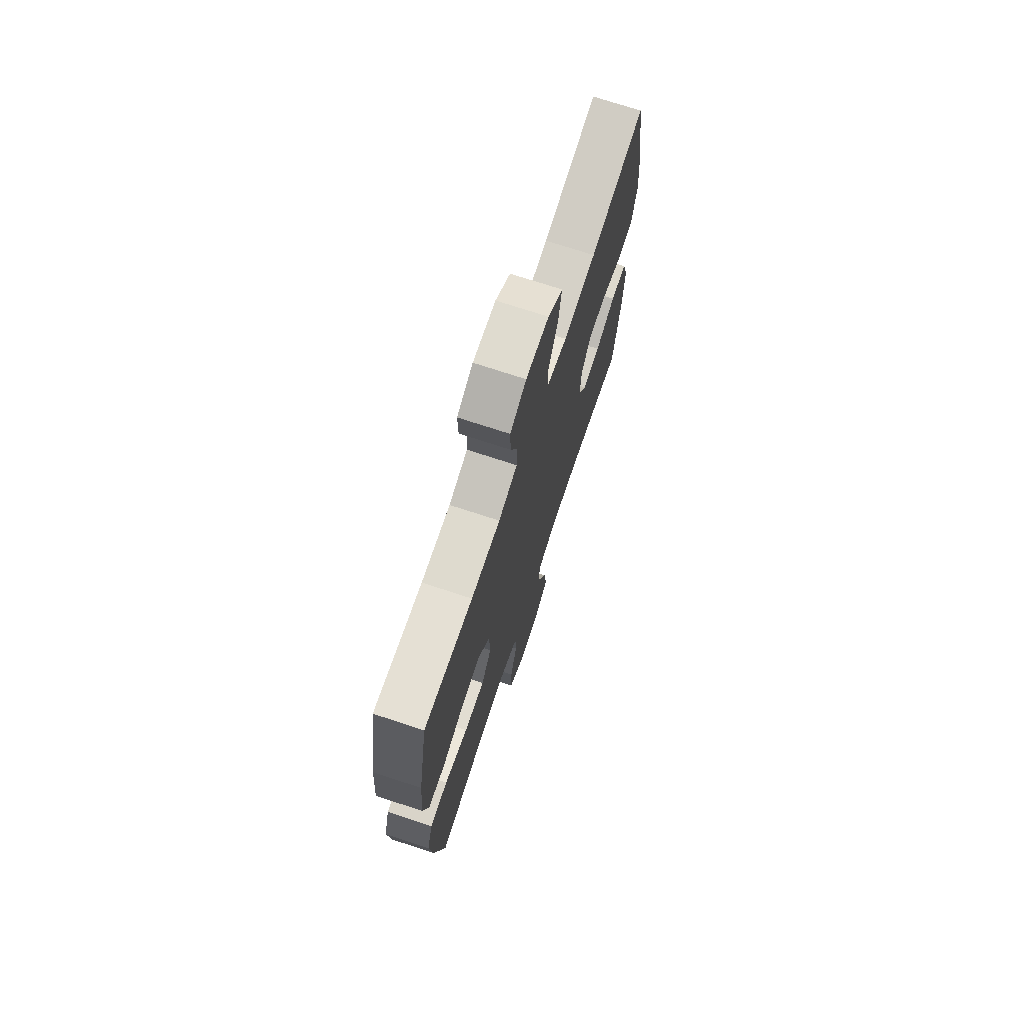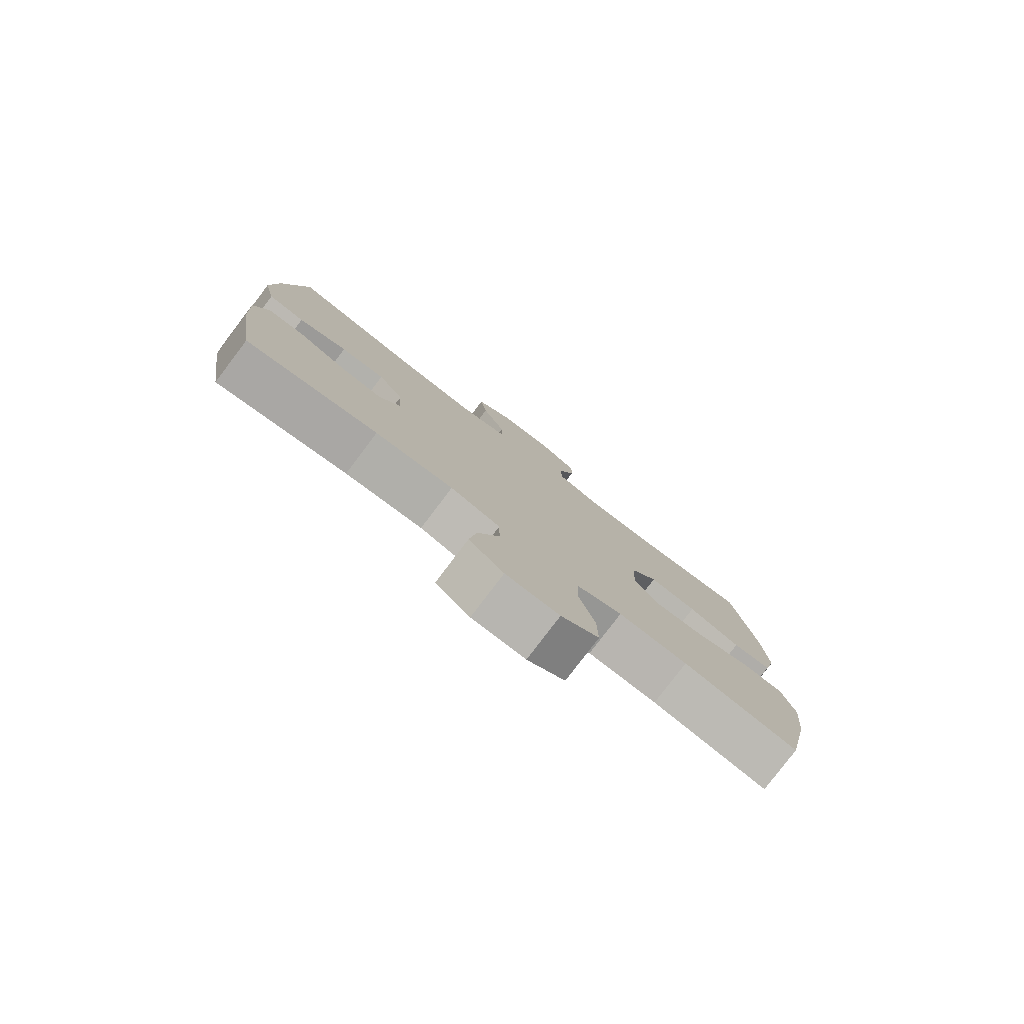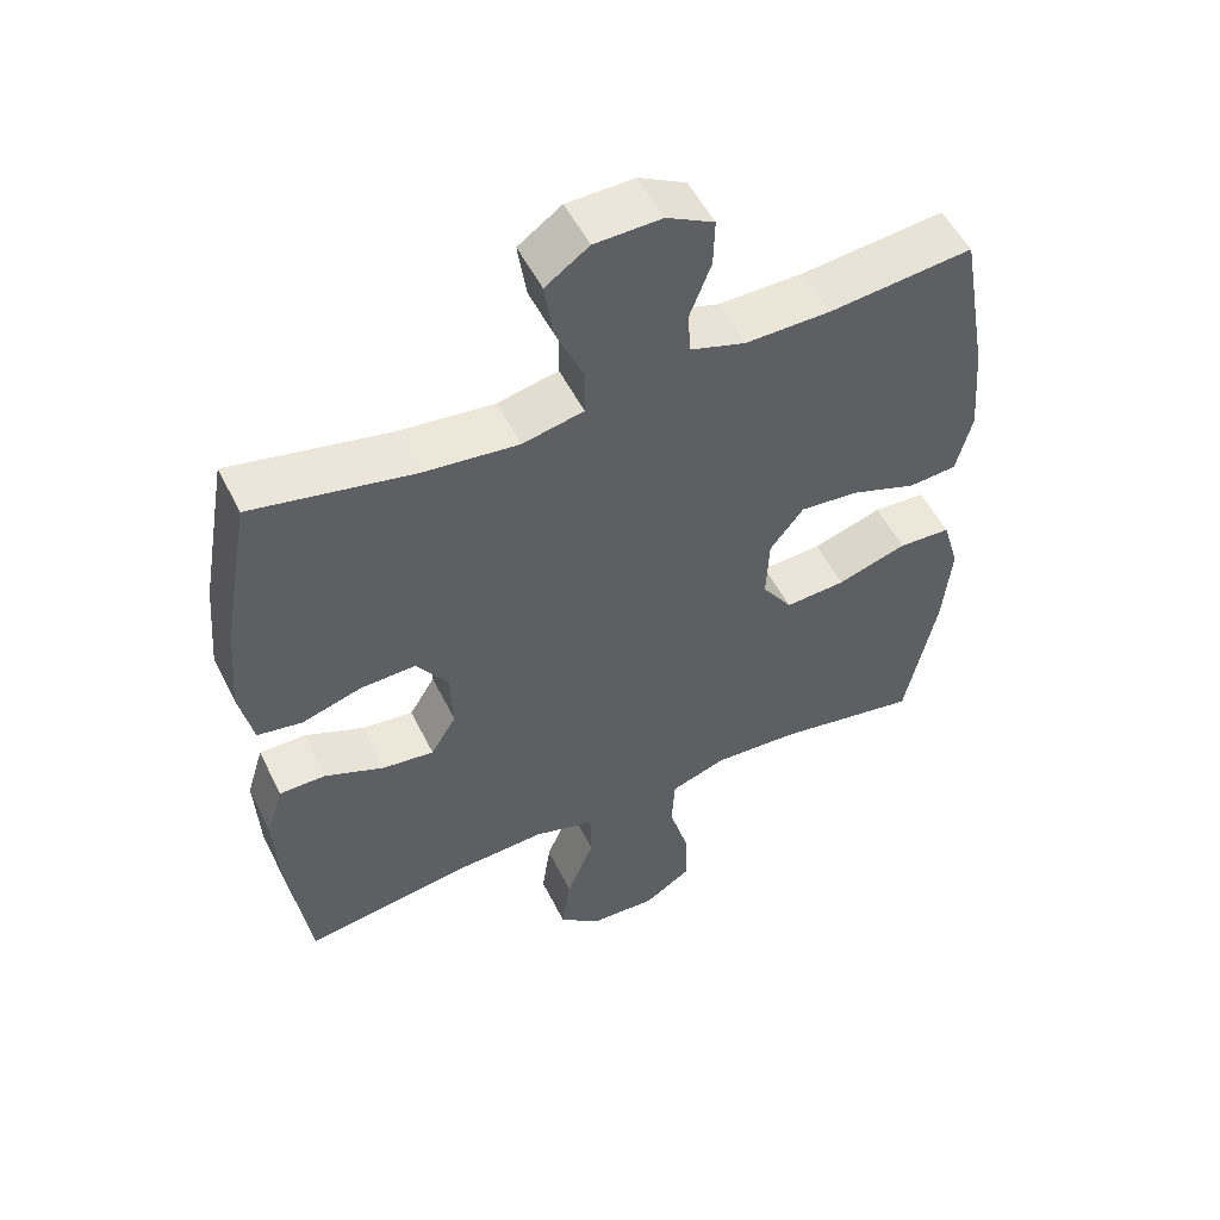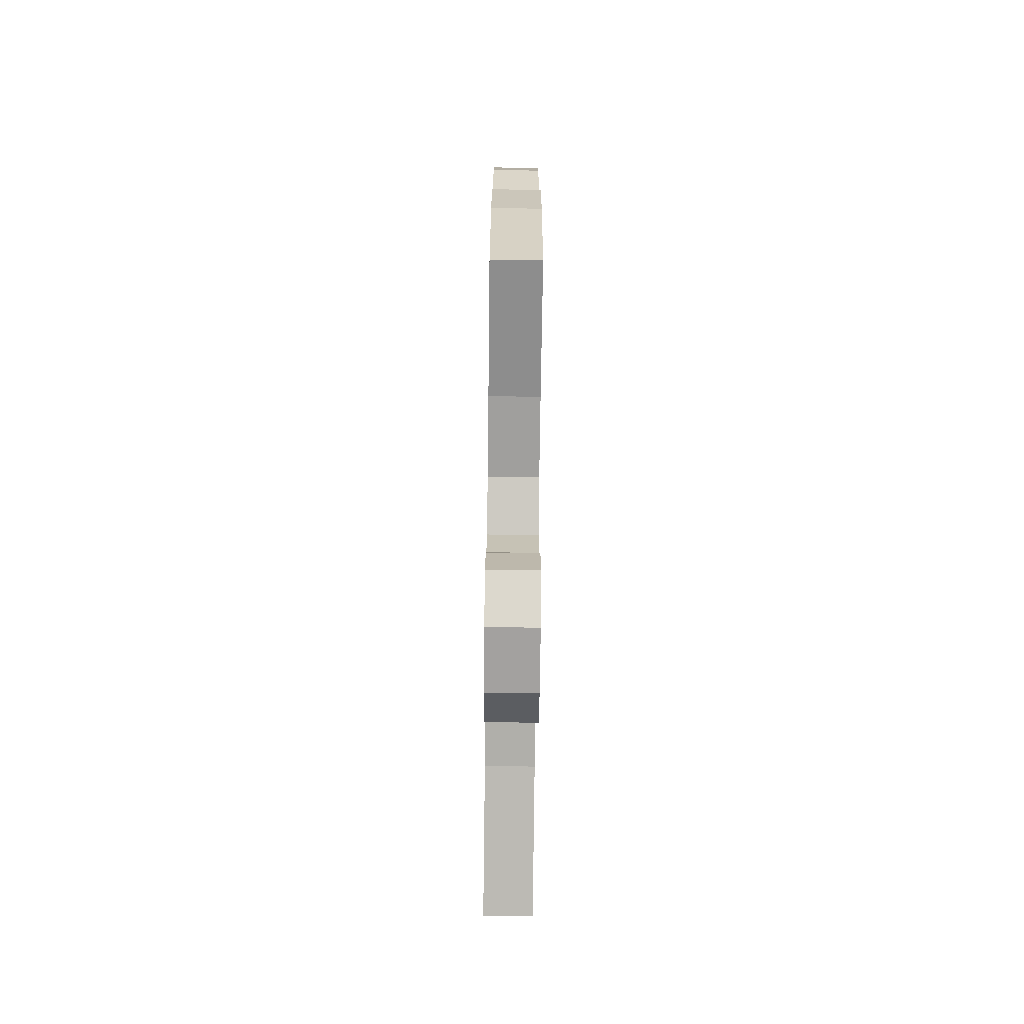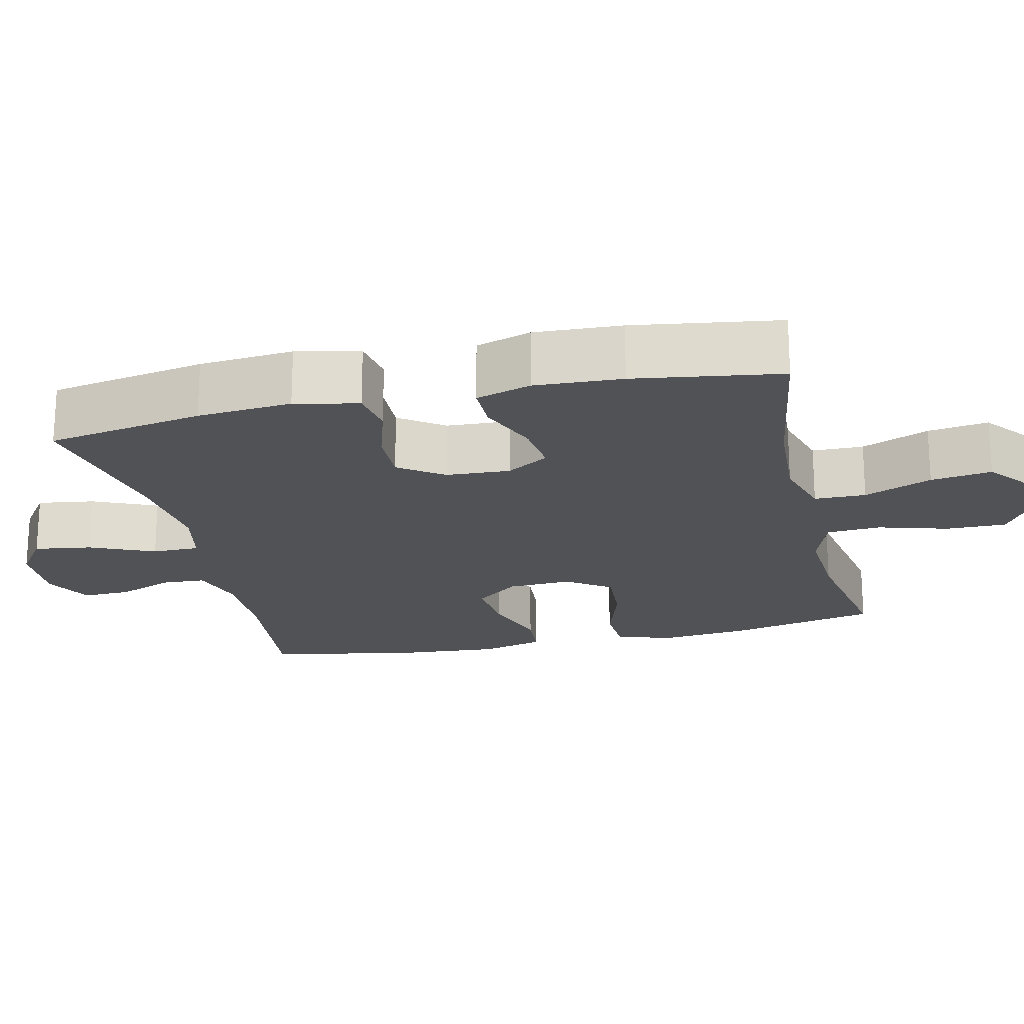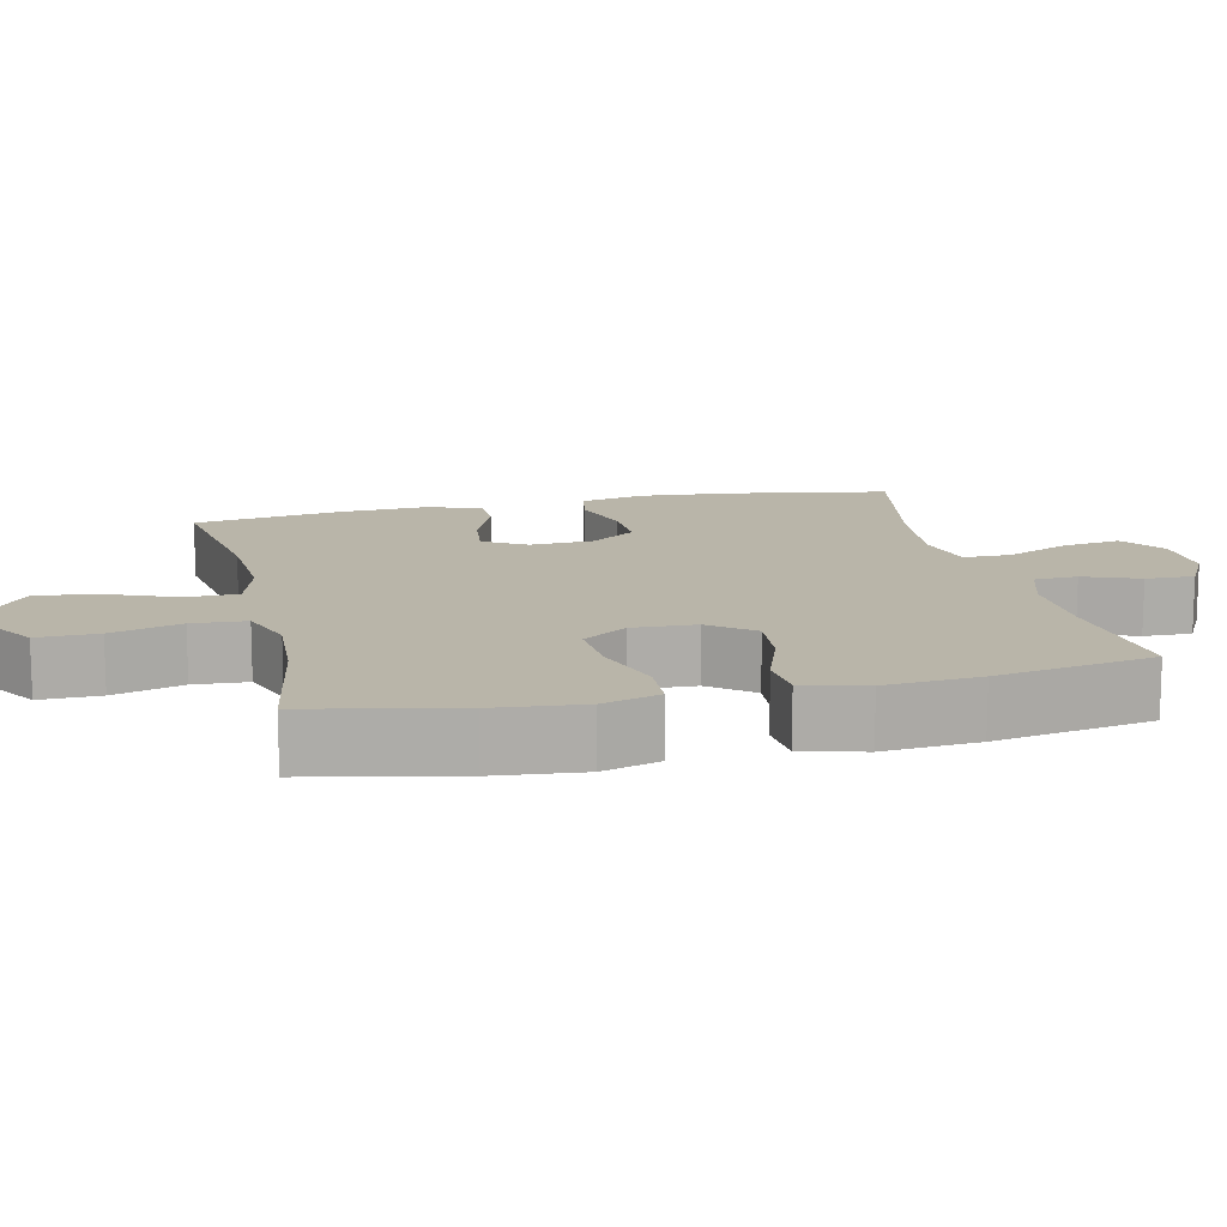
<metadata>
{"format":"obj","ext":"obj","renderer":"f3d","projection":"perspective","resolution":1024,"background":"white","views":[{"elev":72.1,"azim":-71.7,"up":"+Z"},{"elev":-79.8,"azim":142.8,"up":"+Z"},{"elev":52.6,"azim":154.1,"up":"+Z"},{"elev":-74.6,"azim":-90.7,"up":"+Z"},{"elev":-20.6,"azim":103.0,"up":"+Y"},{"elev":13.4,"azim":-103.0,"up":"+Y"}]}
</metadata>
<code>
o path6568
v -0.2923 0.0375 -0.4603
v -0.1707 0.0375 -0.4533
v -0.09137 0.0375 -0.4811
v -0.0869 0.0375 -0.5569
v -0.1155 0.0375 -0.6551
v -0.1167 0.0375 -0.7402
v -0.05031 0.0375 -0.783
v 0.04337 0.0375 -0.7793
v 0.1038 0.0375 -0.7309
v 0.09163 0.0375 -0.6451
v 0.05268 0.0375 -0.5495
v 0.05391 0.0375 -0.4771
v 0.1414 0.0375 -0.4517
v 0.2777 0.0375 -0.4598
v 0.5065 0.0375 -0.496
v 0.5376 0.0375 -0.2898
v 0.5438 0.0375 -0.1671
v 0.5199 0.0375 -0.08876
v 0.4542 0.0375 -0.08853
v 0.3693 0.0375 -0.1237
v 0.296 0.0375 -0.1325
v 0.2596 0.0375 -0.07301
v 0.2643 0.0375 0.01694
v 0.3087 0.0375 0.07963
v 0.3867 0.0375 0.07713
v 0.4728 0.0375 0.05072
v 0.5366 0.0375 0.06151
v 0.5565 0.0375 0.1513
v 0.5453 0.0375 0.2847
v 0.5065 0.0375 0.5057
v 0.2779 0.0375 0.4599
v 0.142 0.0375 0.4452
v 0.05519 0.0375 0.4641
v 0.05504 0.0375 0.5309
v 0.09484 0.0375 0.6217
v 0.1068 0.0375 0.7027
v 0.04476 0.0375 0.7464
v -0.05102 0.0375 0.7491
v -0.1187 0.0375 0.7133
v -0.1169 0.0375 0.6455
v -0.08674 0.0375 0.5679
v -0.08985 0.0375 0.5071
v -0.1689 0.0375 0.4823
v -0.291 0.0375 0.4838
v -0.4954 0.0375 0.5057
v -0.5351 0.0375 0.2831
v -0.5458 0.0375 0.1497
v -0.5234 0.0375 0.0621
v -0.4542 0.0375 0.0565
v -0.3615 0.0375 0.08929
v -0.2774 0.0375 0.09699
v -0.2295 0.0375 0.03646
v -0.2255 0.0375 -0.05404
v -0.2684 0.0375 -0.1159
v -0.3546 0.0375 -0.1104
v -0.4536 0.0375 -0.07887
v -0.5284 0.0375 -0.08245
v -0.5522 0.0375 -0.1634
v -0.5398 0.0375 -0.2878
v -0.4954 0.0375 -0.496
v -0.2923 -0.0375 -0.4603
v -0.1707 -0.0375 -0.4533
v -0.09137 -0.0375 -0.4811
v -0.0869 -0.0375 -0.5569
v -0.1155 -0.0375 -0.6551
v -0.1167 -0.0375 -0.7402
v -0.05031 -0.0375 -0.783
v 0.04337 -0.0375 -0.7793
v 0.1038 -0.0375 -0.7309
v 0.09163 -0.0375 -0.6451
v 0.05268 -0.0375 -0.5495
v 0.05391 -0.0375 -0.4771
v 0.1414 -0.0375 -0.4517
v 0.2777 -0.0375 -0.4598
v 0.5065 -0.0375 -0.496
v 0.5376 -0.0375 -0.2898
v 0.5438 -0.0375 -0.1671
v 0.5199 -0.0375 -0.08876
v 0.4542 -0.0375 -0.08853
v 0.3693 -0.0375 -0.1237
v 0.296 -0.0375 -0.1325
v 0.2596 -0.0375 -0.07301
v 0.2643 -0.0375 0.01694
v 0.3087 -0.0375 0.07963
v 0.3867 -0.0375 0.07713
v 0.4728 -0.0375 0.05072
v 0.5366 -0.0375 0.06151
v 0.5565 -0.0375 0.1513
v 0.5453 -0.0375 0.2847
v 0.5065 -0.0375 0.5057
v 0.2779 -0.0375 0.4599
v 0.142 -0.0375 0.4452
v 0.05519 -0.0375 0.4641
v 0.05504 -0.0375 0.5309
v 0.09484 -0.0375 0.6217
v 0.1068 -0.0375 0.7027
v 0.04476 -0.0375 0.7464
v -0.05102 -0.0375 0.7491
v -0.1187 -0.0375 0.7133
v -0.1169 -0.0375 0.6455
v -0.08674 -0.0375 0.5679
v -0.08985 -0.0375 0.5071
v -0.1689 -0.0375 0.4823
v -0.291 -0.0375 0.4838
v -0.4954 -0.0375 0.5057
v -0.5351 -0.0375 0.2831
v -0.5458 -0.0375 0.1497
v -0.5234 -0.0375 0.0621
v -0.4542 -0.0375 0.0565
v -0.3615 -0.0375 0.08929
v -0.2774 -0.0375 0.09699
v -0.2295 -0.0375 0.03646
v -0.2255 -0.0375 -0.05404
v -0.2684 -0.0375 -0.1159
v -0.3546 -0.0375 -0.1104
v -0.4536 -0.0375 -0.07887
v -0.5284 -0.0375 -0.08245
v -0.5522 -0.0375 -0.1634
v -0.5398 -0.0375 -0.2878
v -0.4954 -0.0375 -0.496
v -0.1167 0.0375 -0.7402
v -0.05031 0.0375 -0.783
v 0.04337 0.0375 -0.7793
v 0.1038 0.0375 -0.7309
v -0.1155 0.0375 -0.6551
v 0.09163 0.0375 -0.6451
v -0.0869 0.0375 -0.5569
v 0.05268 0.0375 -0.5495
v -0.09137 0.0375 -0.4811
v -0.09137 0.0375 -0.4811
v 0.05391 0.0375 -0.4771
v 0.05391 0.0375 -0.4771
v -0.1707 0.0375 -0.4533
v -0.4954 0.0375 -0.496
v -0.4954 0.0375 -0.496
v -0.2923 0.0375 -0.4603
v 0.2777 0.0375 -0.4598
v 0.5065 0.0375 -0.496
v 0.5065 0.0375 -0.496
v 0.1414 0.0375 -0.4517
v 0.5376 0.0375 -0.2898
v -0.5398 0.0375 -0.2878
v 0.5438 0.0375 -0.1671
v -0.5522 0.0375 -0.1634
v 0.3693 0.0375 -0.1237
v 0.296 0.0375 -0.1325
v 0.296 0.0375 -0.1325
v 0.5199 0.0375 -0.08876
v 0.5199 0.0375 -0.08876
v -0.5284 0.0375 -0.08245
v -0.5284 0.0375 -0.08245
v -0.2684 0.0375 -0.1159
v -0.3546 0.0375 -0.1104
v 0.2596 0.0375 -0.07301
v 0.4542 0.0375 -0.08853
v -0.2255 0.0375 -0.05404
v -0.4536 0.0375 -0.07887
v 0.2643 0.0375 0.01694
v -0.2295 0.0375 0.03646
v 0.3087 0.0375 0.07963
v -0.2774 0.0375 0.09699
v 0.3867 0.0375 0.07713
v 0.4728 0.0375 0.05072
v 0.5366 0.0375 0.06151
v 0.5366 0.0375 0.06151
v -0.5234 0.0375 0.0621
v -0.5234 0.0375 0.0621
v -0.4542 0.0375 0.0565
v -0.3615 0.0375 0.08929
v 0.5565 0.0375 0.1513
v -0.5458 0.0375 0.1497
v -0.5351 0.0375 0.2831
v 0.5453 0.0375 0.2847
v -0.4954 0.0375 0.5057
v -0.4954 0.0375 0.5057
v 0.142 0.0375 0.4452
v 0.05519 0.0375 0.4641
v 0.05519 0.0375 0.4641
v 0.2779 0.0375 0.4599
v -0.1689 0.0375 0.4823
v -0.291 0.0375 0.4838
v 0.05504 0.0375 0.5309
v 0.5065 0.0375 0.5057
v 0.5065 0.0375 0.5057
v -0.08985 0.0375 0.5071
v -0.08985 0.0375 0.5071
v -0.08674 0.0375 0.5679
v 0.09484 0.0375 0.6217
v -0.1169 0.0375 0.6455
v 0.1068 0.0375 0.7027
v 0.1068 0.0375 0.7027
v -0.1187 0.0375 0.7133
v -0.1187 0.0375 0.7133
v 0.04476 0.0375 0.7464
v -0.05102 0.0375 0.7491
v -0.1167 -0.0375 -0.7402
v -0.05031 -0.0375 -0.783
v 0.04337 -0.0375 -0.7793
v 0.1038 -0.0375 -0.7309
v -0.1155 -0.0375 -0.6551
v 0.09163 -0.0375 -0.6451
v -0.0869 -0.0375 -0.5569
v 0.05268 -0.0375 -0.5495
v -0.09137 -0.0375 -0.4811
v -0.09137 -0.0375 -0.4811
v 0.05391 -0.0375 -0.4771
v 0.05391 -0.0375 -0.4771
v -0.1707 -0.0375 -0.4533
v -0.4954 -0.0375 -0.496
v -0.4954 -0.0375 -0.496
v -0.2923 -0.0375 -0.4603
v 0.2777 -0.0375 -0.4598
v 0.5065 -0.0375 -0.496
v 0.5065 -0.0375 -0.496
v 0.1414 -0.0375 -0.4517
v 0.5376 -0.0375 -0.2898
v -0.5398 -0.0375 -0.2878
v 0.5438 -0.0375 -0.1671
v -0.5522 -0.0375 -0.1634
v 0.3693 -0.0375 -0.1237
v 0.296 -0.0375 -0.1325
v 0.296 -0.0375 -0.1325
v 0.5199 -0.0375 -0.08876
v 0.5199 -0.0375 -0.08876
v -0.5284 -0.0375 -0.08245
v -0.5284 -0.0375 -0.08245
v -0.2684 -0.0375 -0.1159
v -0.3546 -0.0375 -0.1104
v 0.2596 -0.0375 -0.07301
v 0.4542 -0.0375 -0.08853
v -0.2255 -0.0375 -0.05404
v -0.4536 -0.0375 -0.07887
v 0.2643 -0.0375 0.01694
v -0.2295 -0.0375 0.03646
v 0.3087 -0.0375 0.07963
v -0.2774 -0.0375 0.09699
v 0.3867 -0.0375 0.07713
v 0.4728 -0.0375 0.05072
v 0.5366 -0.0375 0.06151
v 0.5366 -0.0375 0.06151
v -0.5234 -0.0375 0.0621
v -0.5234 -0.0375 0.0621
v -0.4542 -0.0375 0.0565
v -0.3615 -0.0375 0.08929
v 0.5565 -0.0375 0.1513
v -0.5458 -0.0375 0.1497
v -0.5351 -0.0375 0.2831
v 0.5453 -0.0375 0.2847
v -0.4954 -0.0375 0.5057
v -0.4954 -0.0375 0.5057
v 0.142 -0.0375 0.4452
v 0.05519 -0.0375 0.4641
v 0.05519 -0.0375 0.4641
v 0.2779 -0.0375 0.4599
v -0.1689 -0.0375 0.4823
v -0.291 -0.0375 0.4838
v 0.05504 -0.0375 0.5309
v 0.5065 -0.0375 0.5057
v 0.5065 -0.0375 0.5057
v -0.08985 -0.0375 0.5071
v -0.08985 -0.0375 0.5071
v -0.08674 -0.0375 0.5679
v 0.09484 -0.0375 0.6217
v -0.1169 -0.0375 0.6455
v 0.1068 -0.0375 0.7027
v 0.1068 -0.0375 0.7027
v -0.1187 -0.0375 0.7133
v -0.1187 -0.0375 0.7133
v 0.04476 -0.0375 0.7464
v -0.05102 -0.0375 0.7491
f 255 236 252
f 211 217 209
f 252 234 233
f 267 264 270
f 221 215 212
f 262 260 257
f 269 270 263
f 246 244 247
f 229 215 221
f 216 212 213
f 244 246 243
f 265 269 263
f 217 228 219
f 260 255 252
f 256 236 255
f 245 238 239
f 228 211 227
f 237 238 245
f 252 236 234
f 263 262 257
f 248 235 237
f 221 212 220
f 251 235 254
f 234 231 233
f 203 200 201
f 230 218 223
f 236 247 244
f 263 264 262
f 201 198 199
f 203 204 202
f 227 208 204
f 206 204 203
f 225 219 232
f 227 211 208
f 220 218 230
f 231 206 229
f 257 260 252
f 233 231 229
f 241 243 246
f 254 248 258
f 197 200 196
f 211 228 217
f 220 216 218
f 201 197 198
f 254 235 248
f 216 220 212
f 264 263 270
f 251 233 235
f 247 236 256
f 215 229 206
f 203 202 200
f 231 227 204
f 197 201 200
f 248 237 245
f 232 219 228
f 252 233 251
f 247 256 249
f 206 231 204
f 6 7 67 66
f 7 8 68 67
f 8 9 69 68
f 5 6 66 65
f 9 10 70 69
f 4 5 65 64
f 10 11 71 70
f 130 4 64 205
f 11 132 207 71
f 2 3 63 62
f 135 1 61 210
f 14 139 214 74
f 12 13 73 72
f 1 2 62 61
f 13 14 74 73
f 15 16 76 75
f 59 60 120 119
f 16 17 77 76
f 58 59 119 118
f 20 147 222 80
f 17 149 224 77
f 151 58 118 226
f 54 55 115 114
f 21 22 82 81
f 19 20 80 79
f 18 19 79 78
f 53 54 114 113
f 56 57 117 116
f 55 56 116 115
f 22 23 83 82
f 52 53 113 112
f 23 24 84 83
f 51 52 112 111
f 25 26 86 85
f 26 165 240 86
f 167 49 109 242
f 49 50 110 109
f 27 28 88 87
f 47 48 108 107
f 24 25 85 84
f 50 51 111 110
f 46 47 107 106
f 28 29 89 88
f 175 46 106 250
f 32 178 253 92
f 31 32 92 91
f 43 44 104 103
f 33 34 94 93
f 184 31 91 259
f 29 30 90 89
f 186 43 103 261
f 44 45 105 104
f 41 42 102 101
f 34 35 95 94
f 40 41 101 100
f 35 191 266 95
f 193 40 100 268
f 36 37 97 96
f 38 39 99 98
f 37 38 98 97
f 180 177 161
f 136 134 142
f 177 158 159
f 192 195 189
f 146 137 140
f 187 182 185
f 194 188 195
f 171 172 169
f 154 146 140
f 141 138 137
f 169 168 171
f 190 188 194
f 142 144 153
f 185 177 180
f 181 180 161
f 170 164 163
f 153 152 136
f 162 170 163
f 177 159 161
f 188 182 187
f 173 162 160
f 146 145 137
f 176 179 160
f 159 158 156
f 128 126 125
f 155 148 143
f 161 169 172
f 188 187 189
f 126 124 123
f 128 127 129
f 152 129 133
f 131 128 129
f 150 157 144
f 152 133 136
f 145 155 143
f 156 154 131
f 182 177 185
f 158 154 156
f 166 171 168
f 179 183 173
f 122 121 125
f 136 142 153
f 145 143 141
f 126 123 122
f 179 173 160
f 141 137 145
f 189 195 188
f 176 160 158
f 172 181 161
f 140 131 154
f 128 125 127
f 156 129 152
f 122 125 126
f 173 170 162
f 157 153 144
f 177 176 158
f 172 174 181
f 131 129 156

</code>
